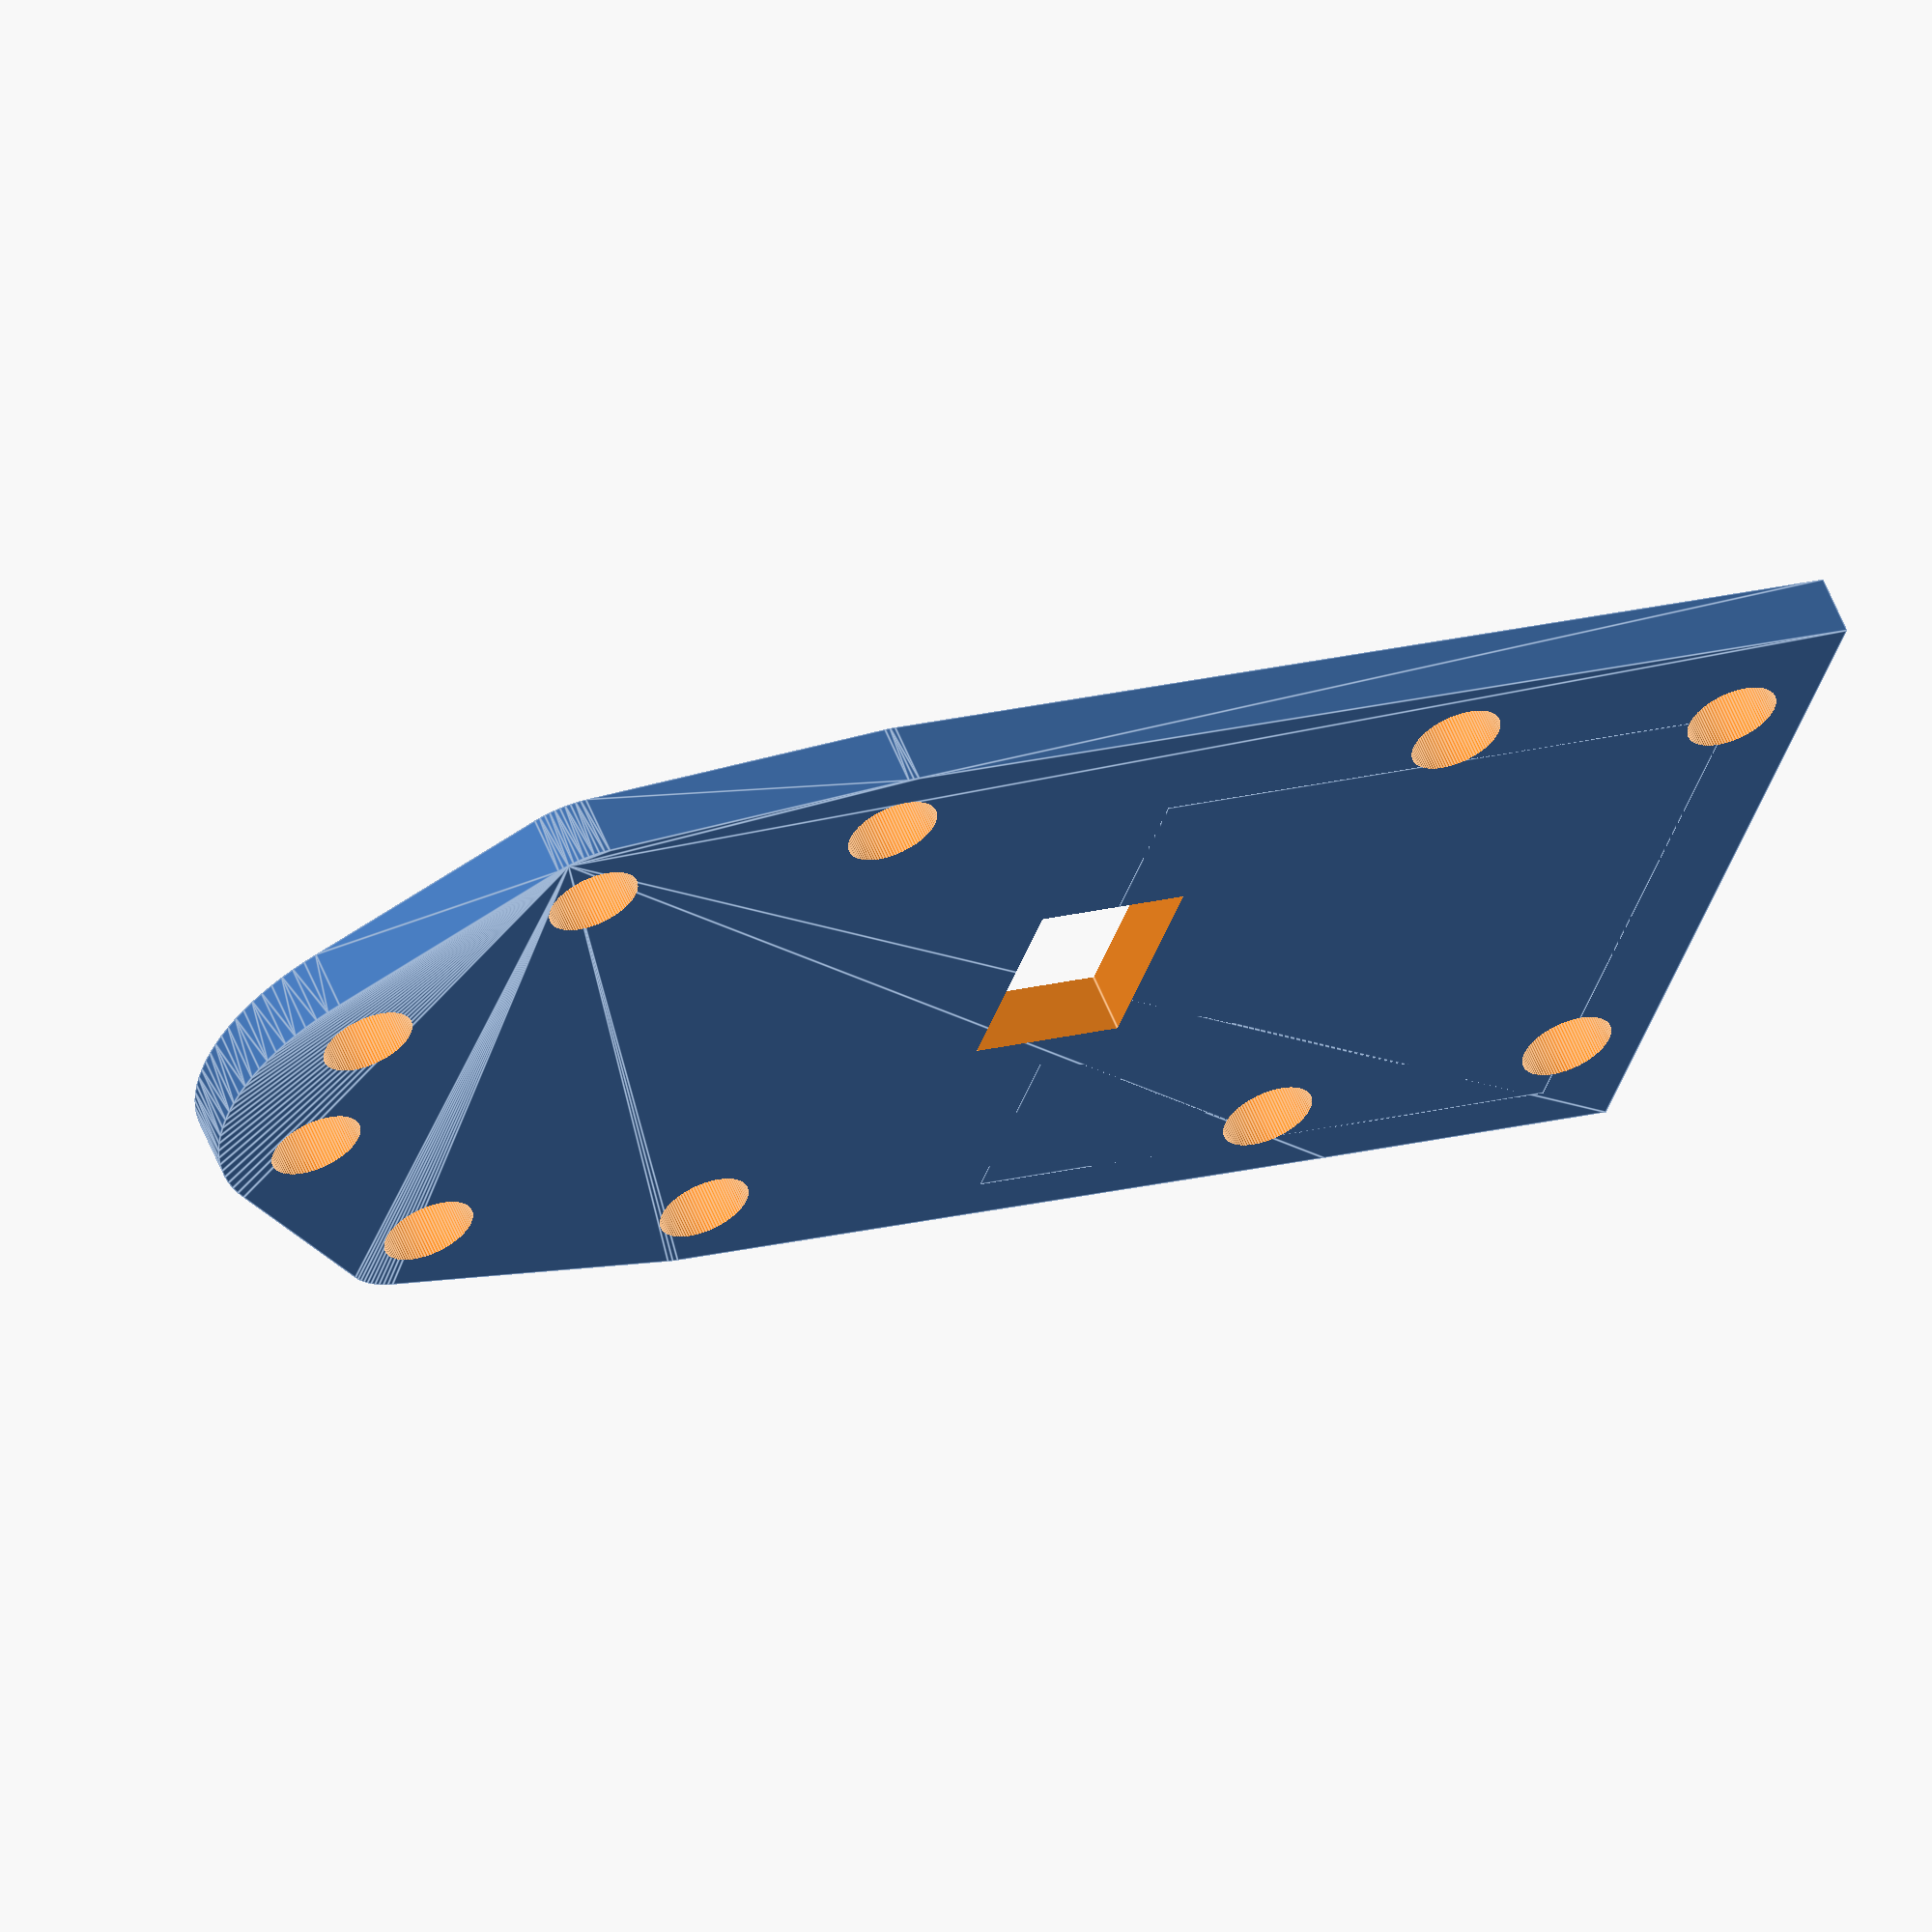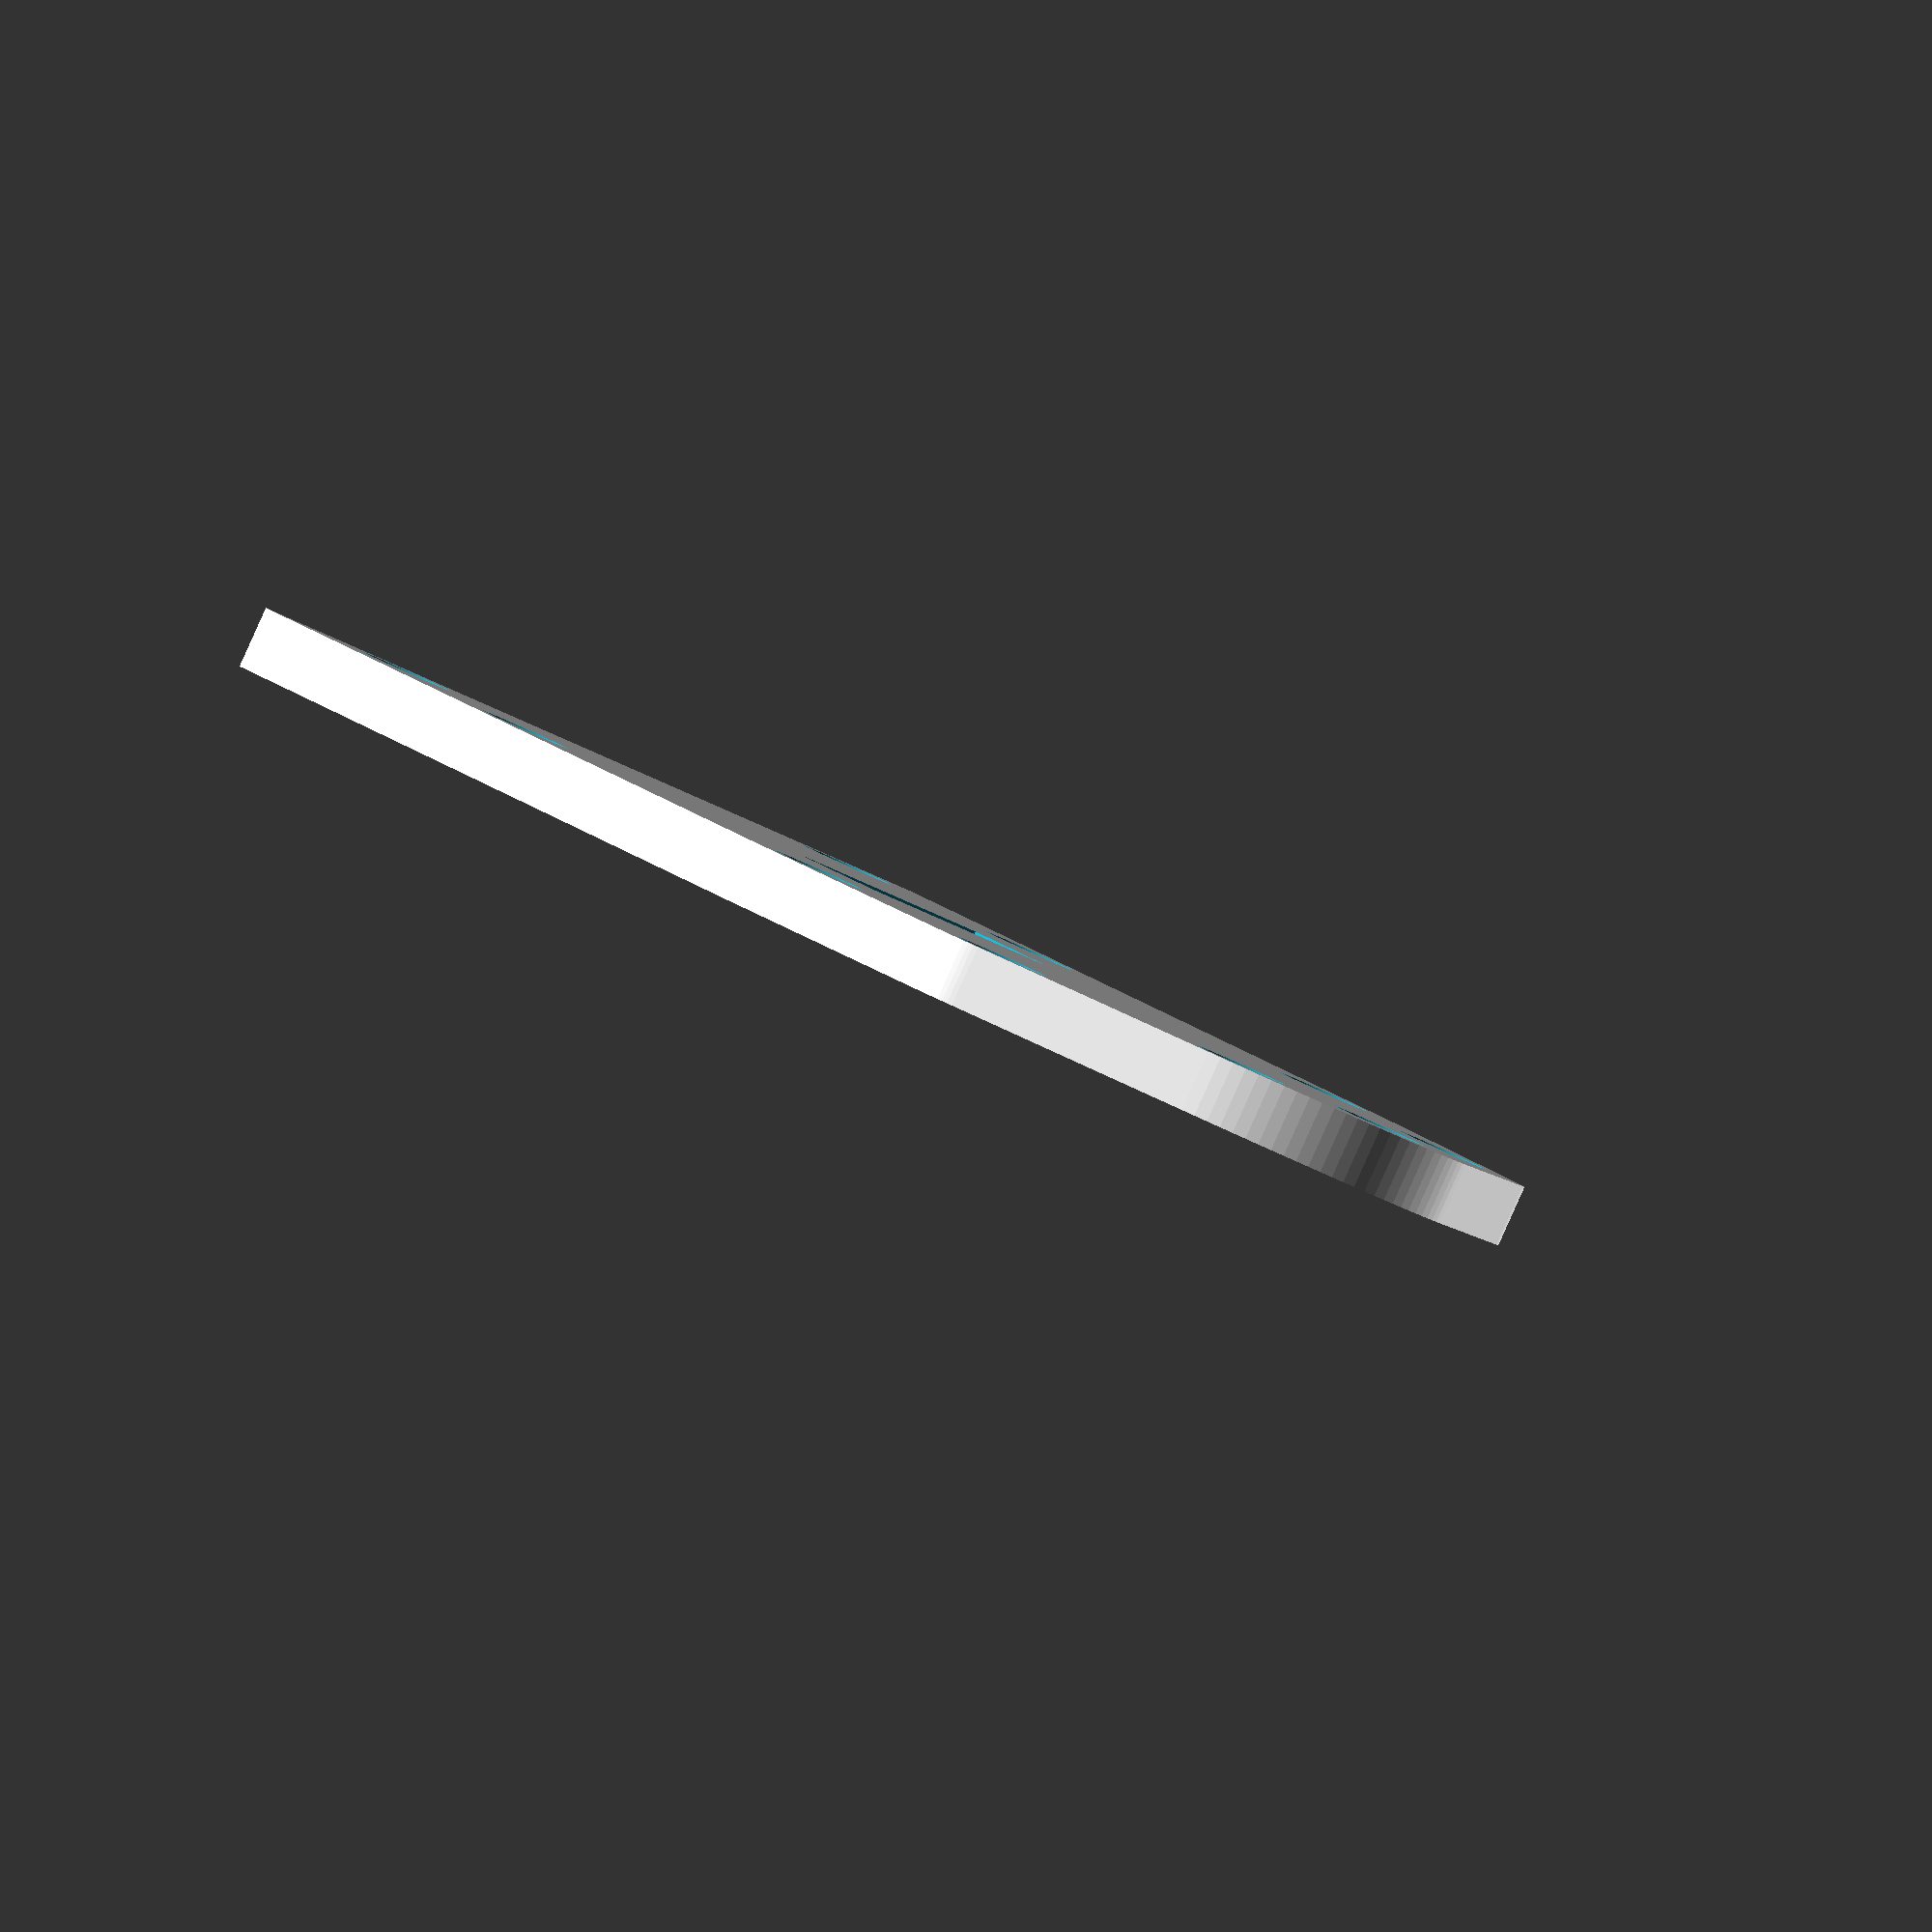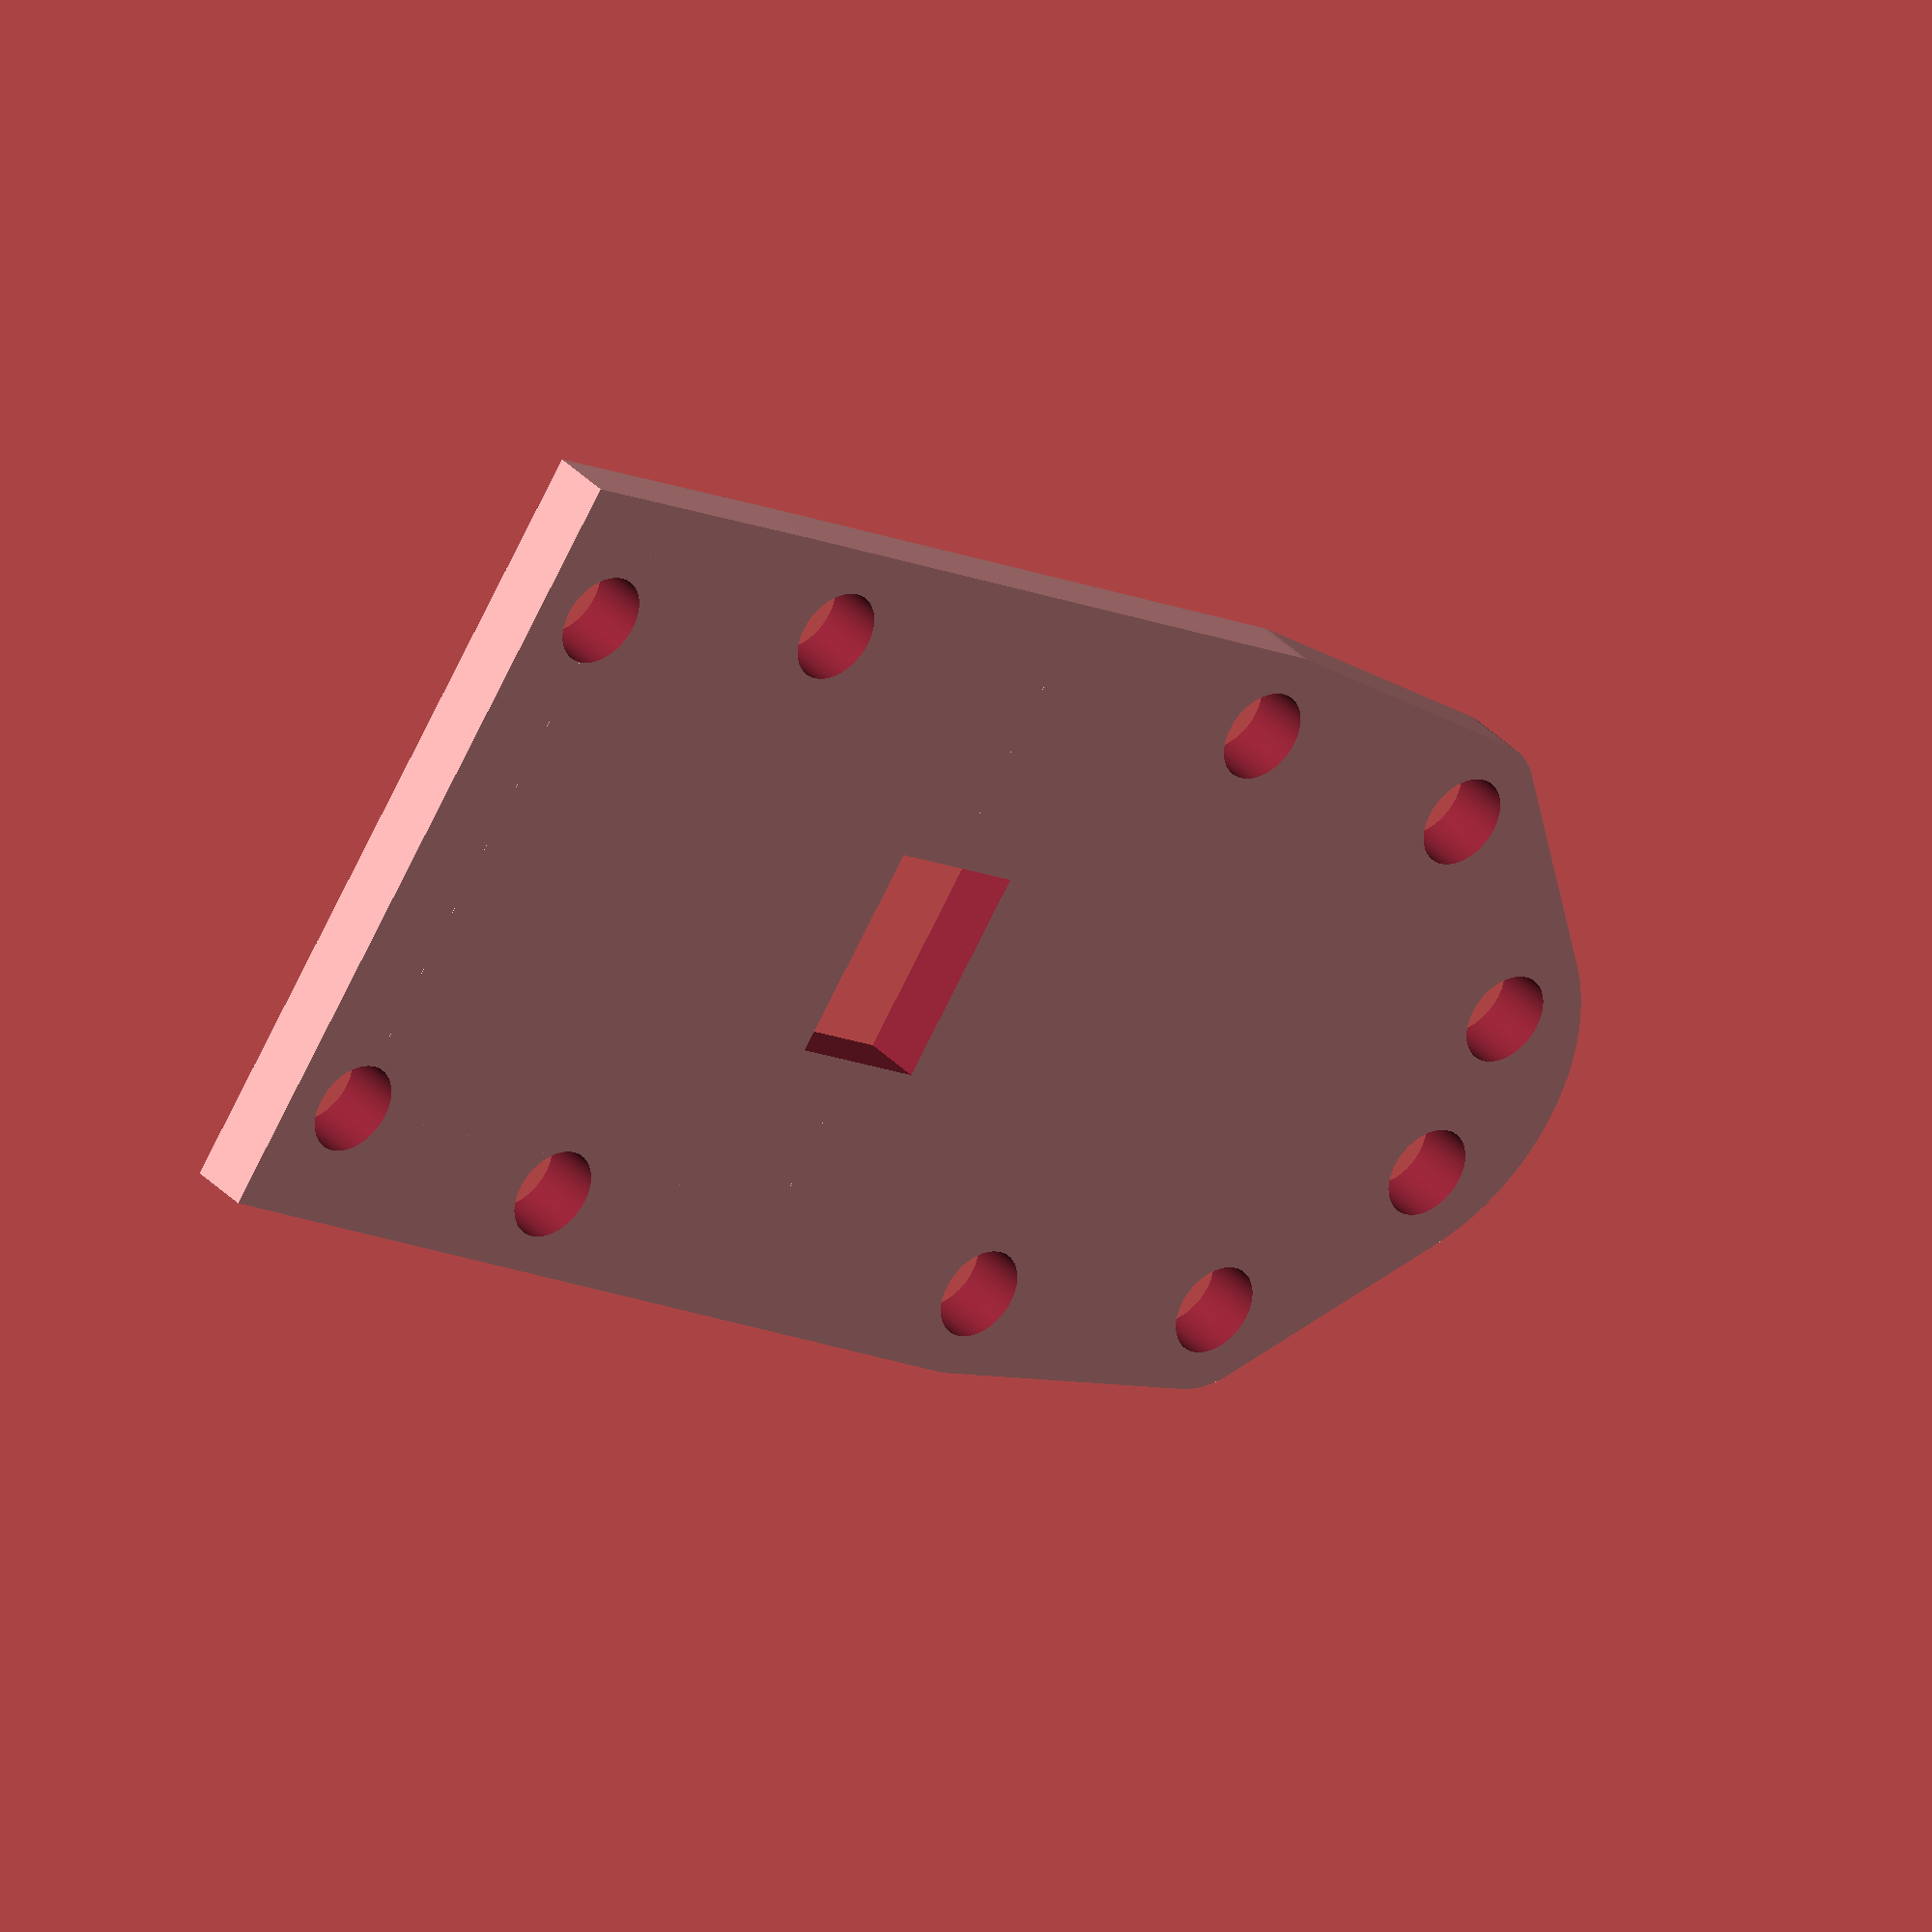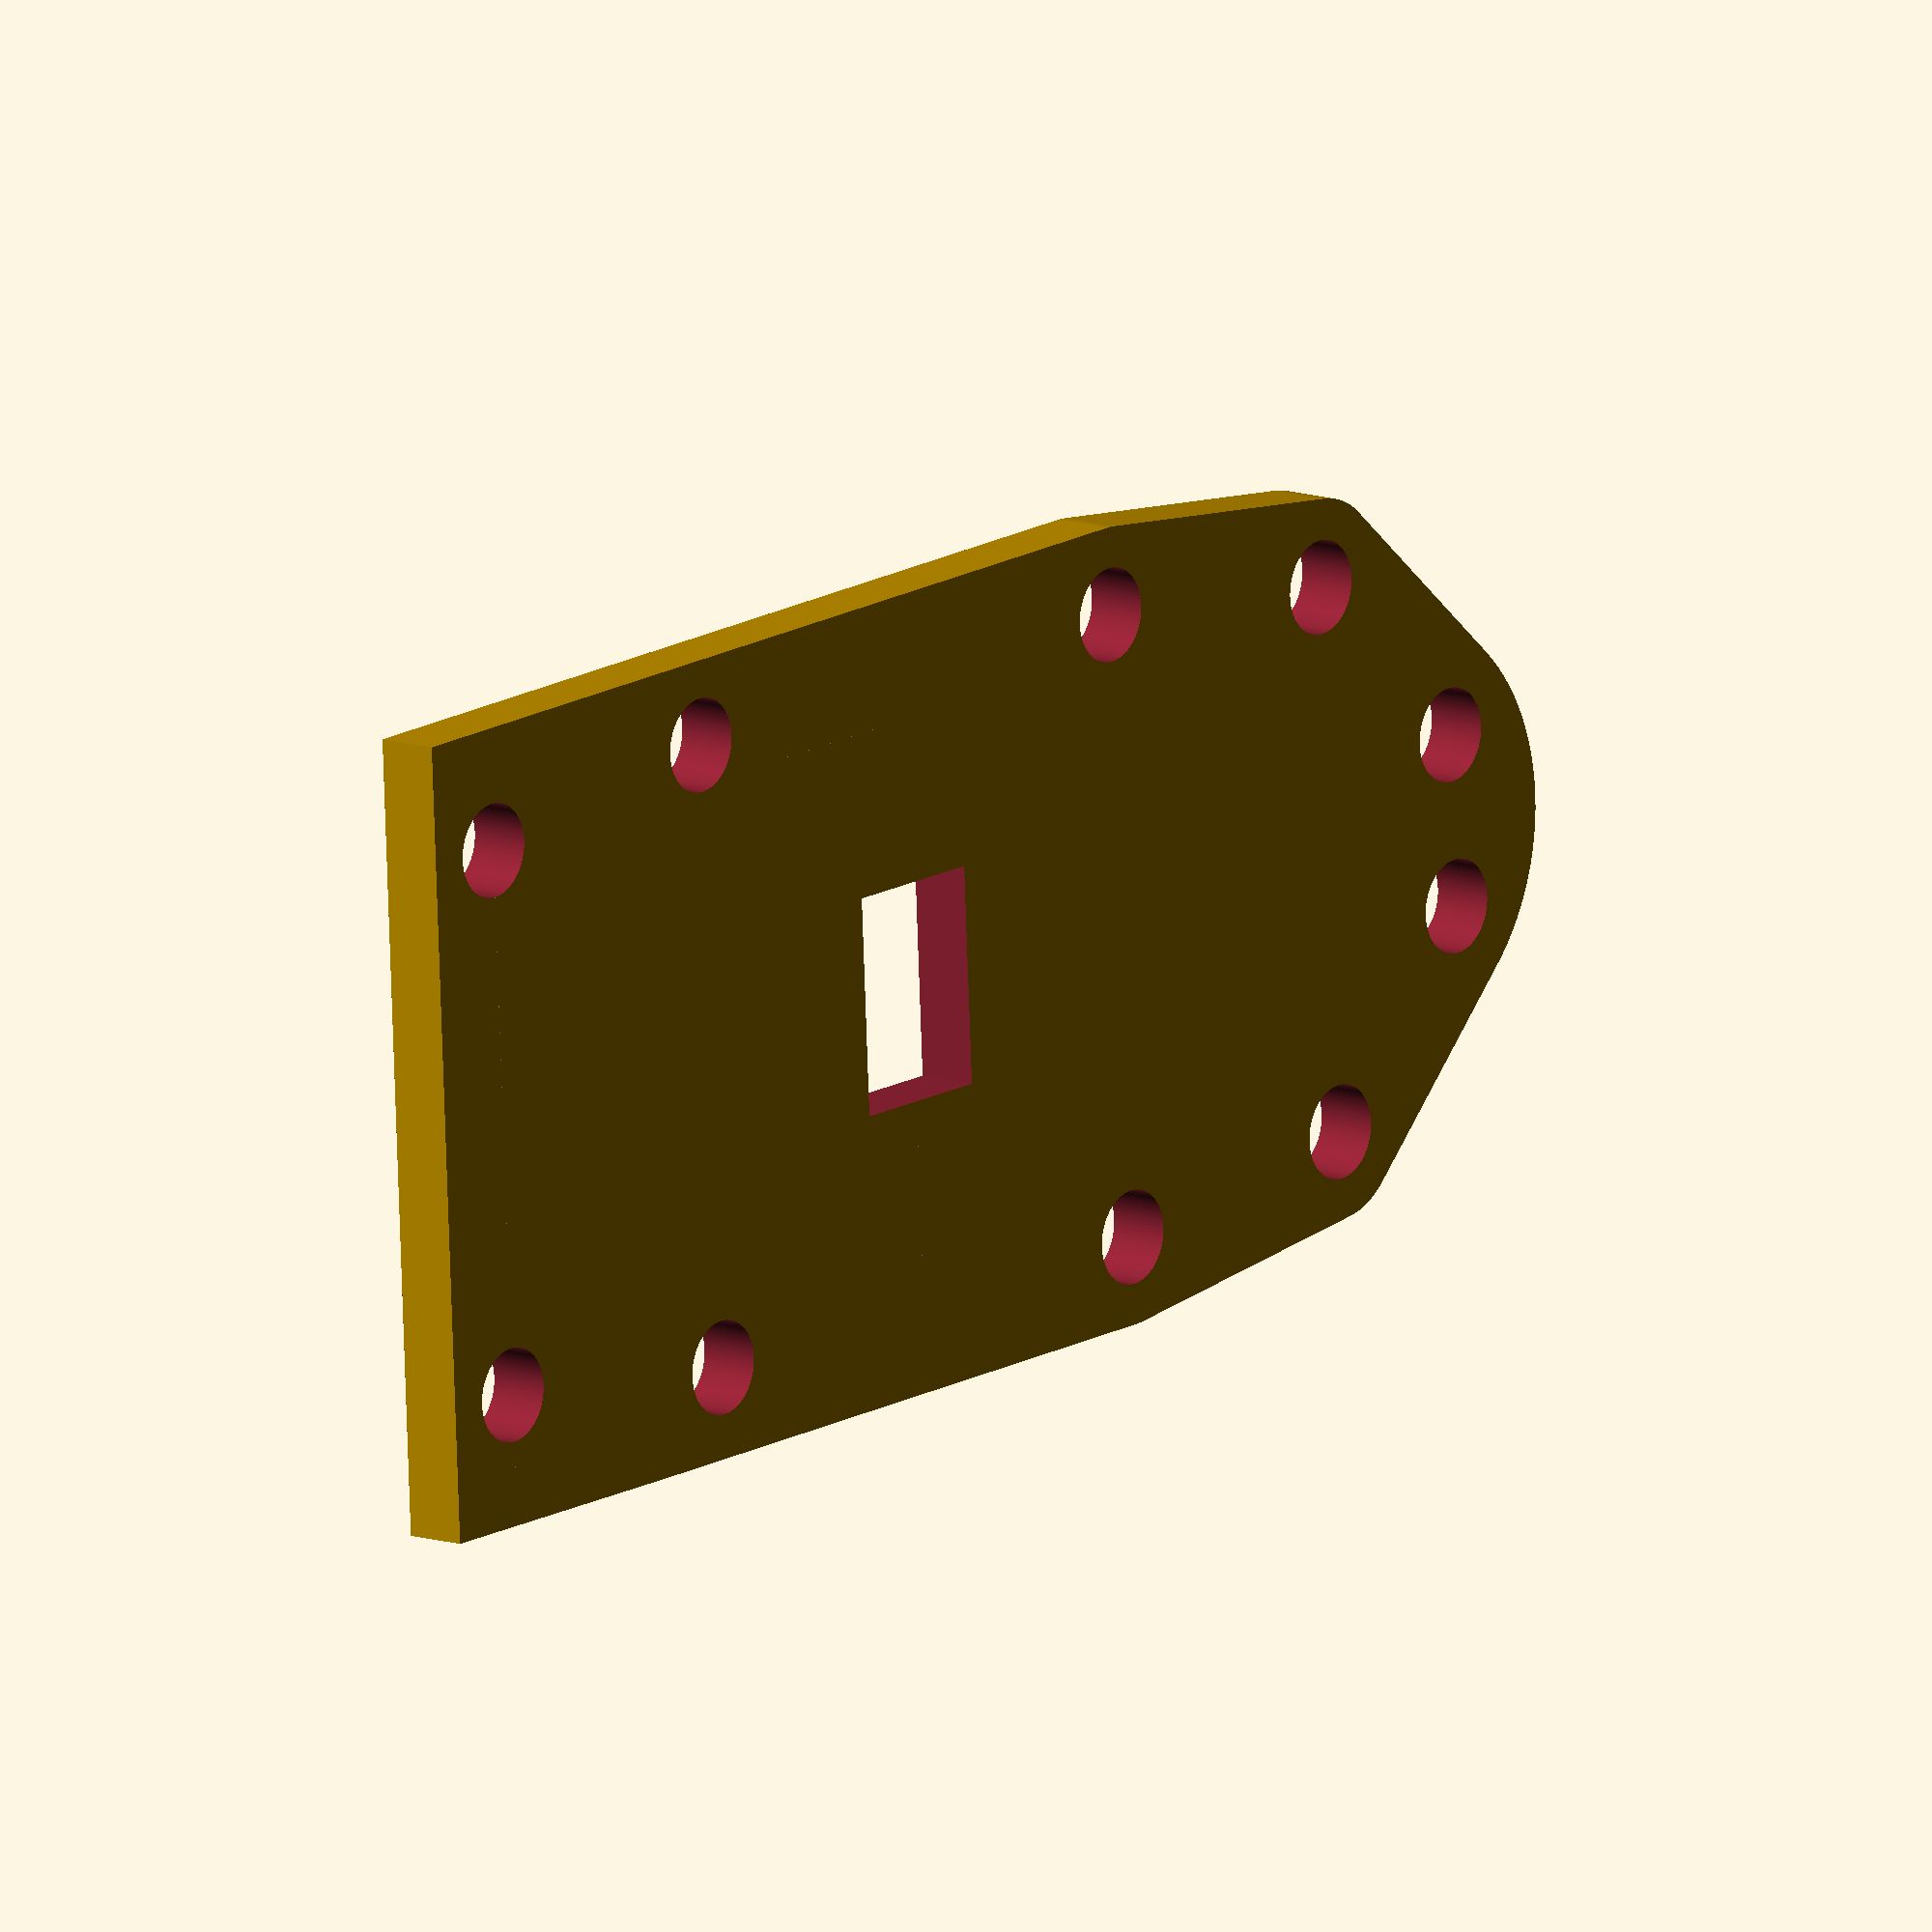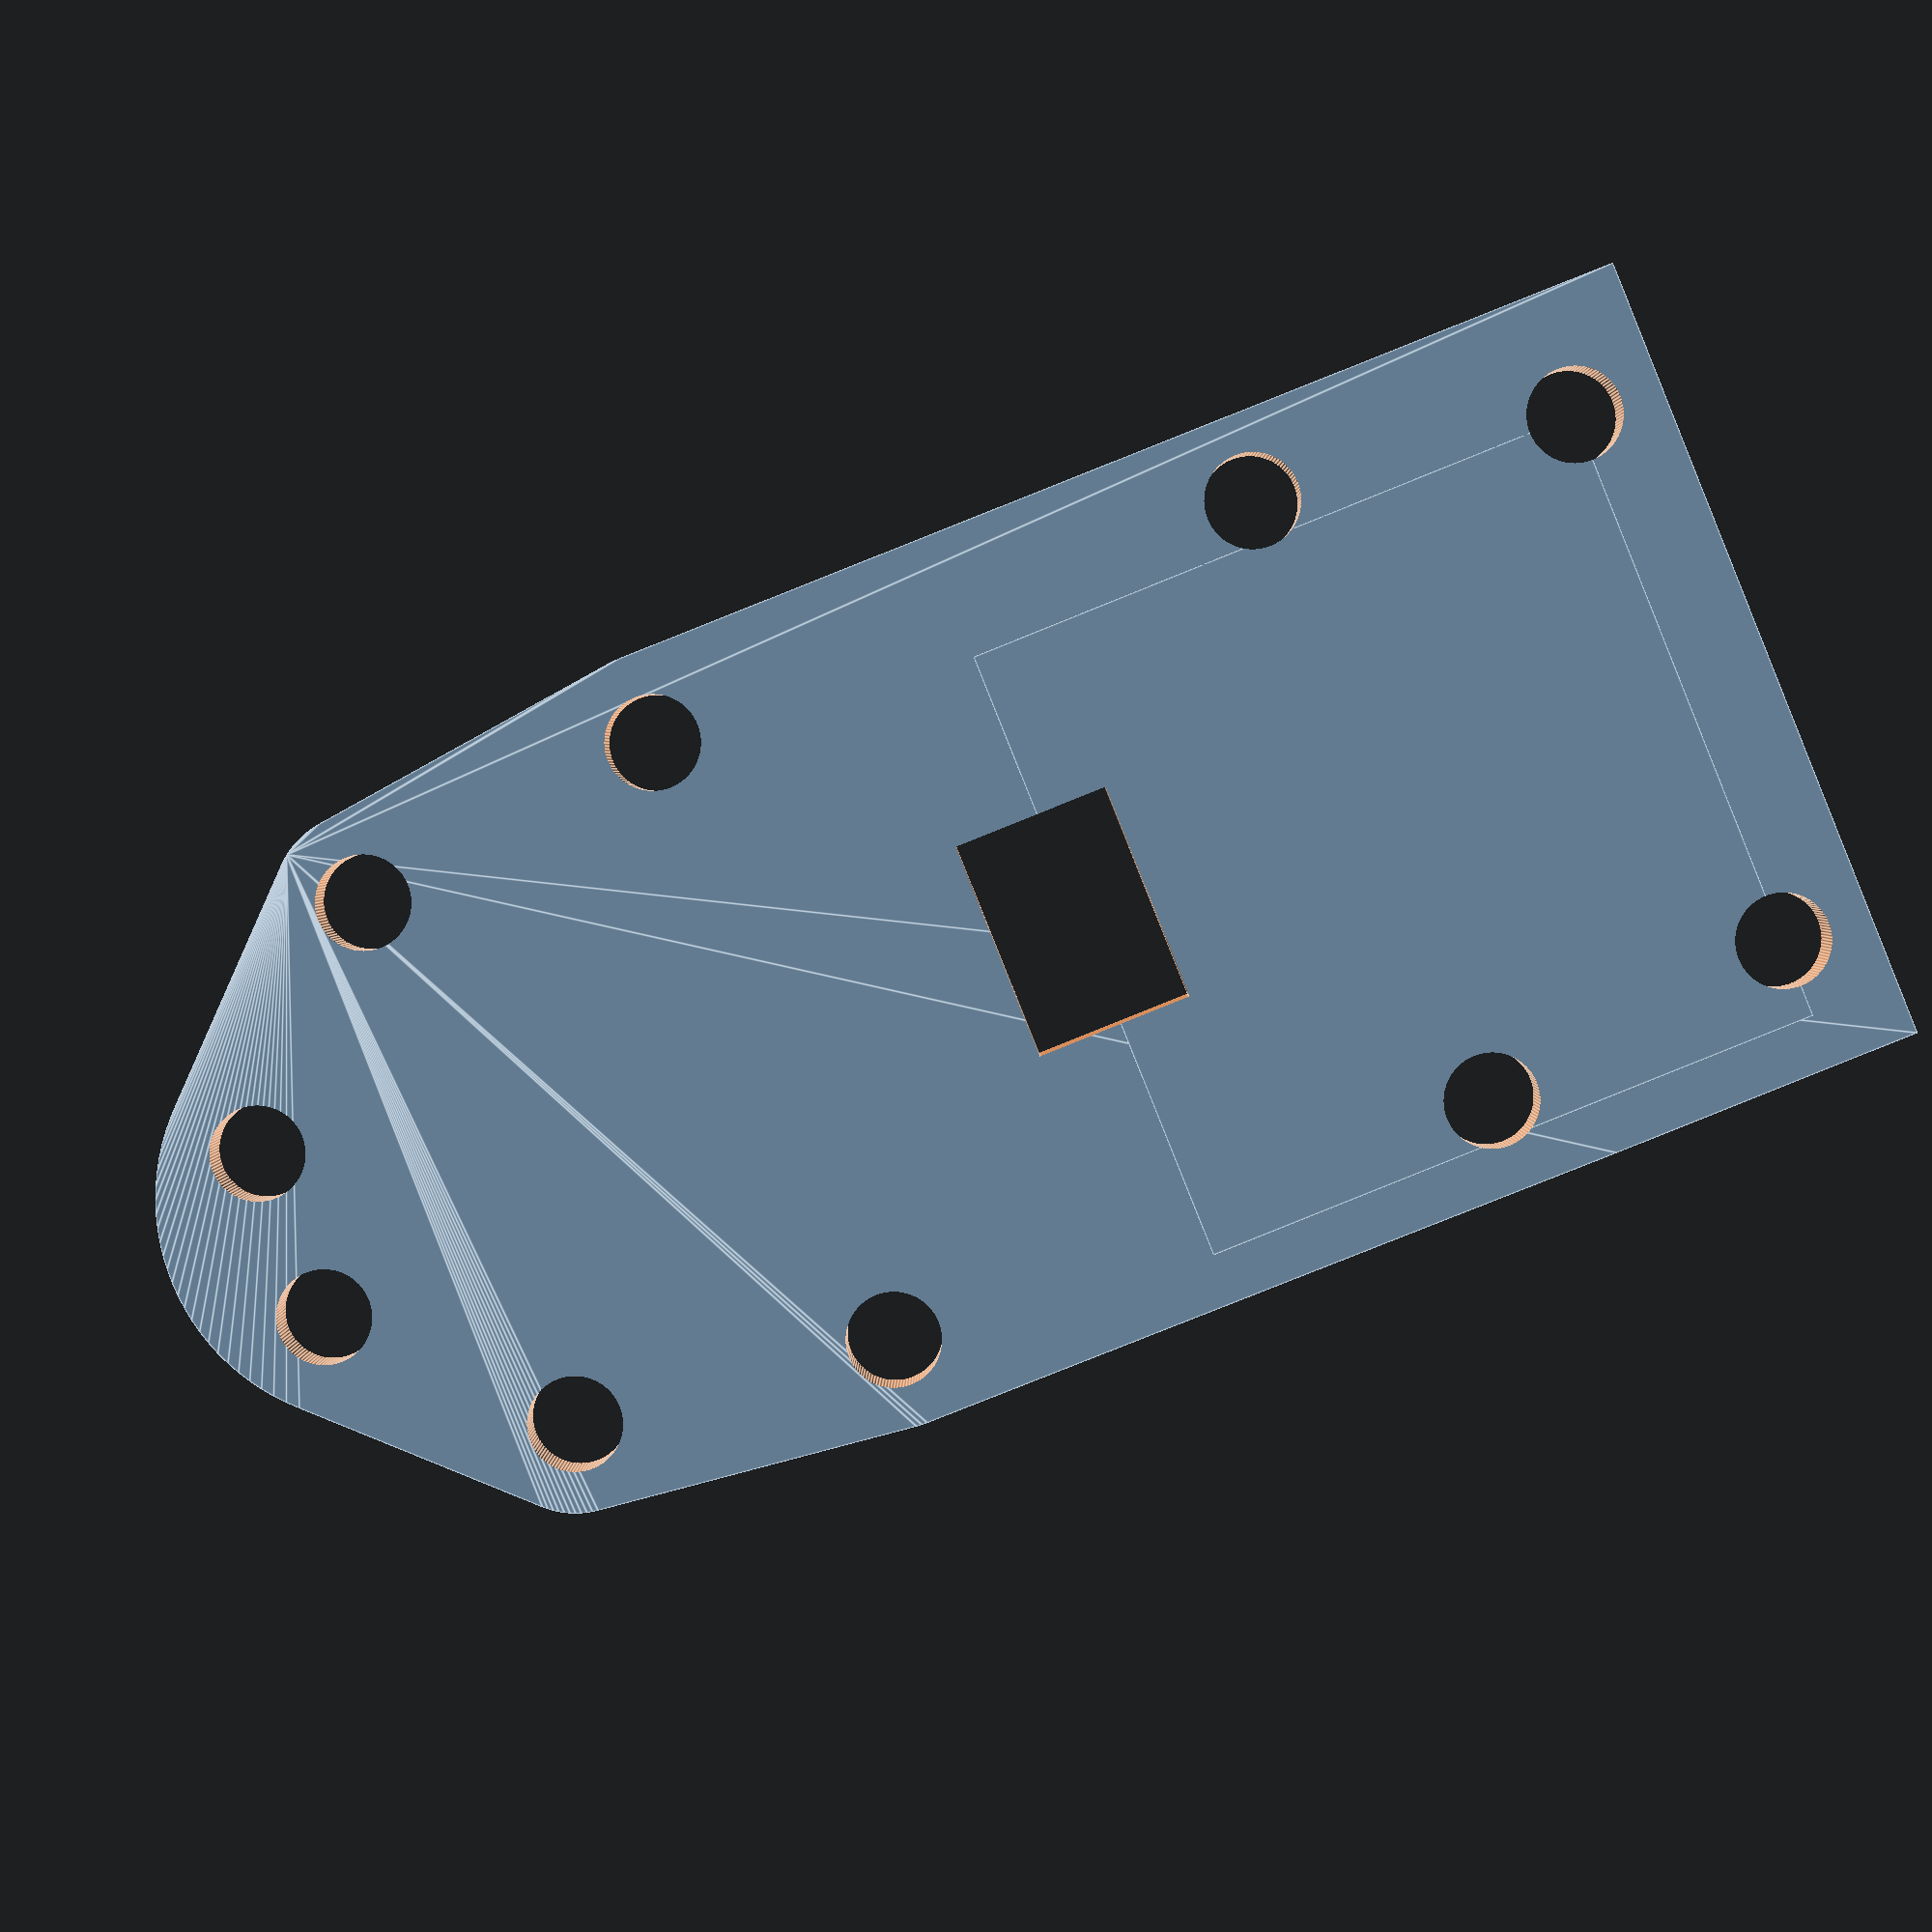
<openscad>

edge_radius = 2.8;
hole_wide = 17.5;
hole_long = 40.4;
thickness = 2;
bolt_hole_radius = 1.5;
mount_width = 7;
mount_pivot_offset = 0;
mount_raise_height = 1.5;

difference() {
    additative();
    subtractive();
}

module additative() {
    plate();
}

module subtractive() {
    holes();
}

module plate() {
    hull() {

        // Main chassis.
        translate([-(20 - hole_wide)-(edge_radius / 2), -edge_radius, 0]) {
            cube([20+(2*2.8), 10, thickness]);
        }

        translate([hole_wide, hole_long, 0]) {
            cylinder(r=edge_radius, h=thickness, $fn=100);
        }

        translate([0, hole_long, 0]) {
            cylinder(r=edge_radius, h=thickness, $fn=100);
        }

        translate([hole_wide / 2, hole_long + 3, 0]) {
            cylinder(r=edge_radius * 2.5, h=thickness, $fn=100);
        }

        // 20x20 stack
        offsetWide = (hole_wide - 20) / 2;
        offsetLength = (hole_long - 20) / 2;

        translate([offsetWide, offsetLength, 0]) {
            translate([20, 20, 0]) {
                cylinder(r=edge_radius, h=thickness, $fn=100);
            }

            translate([0, 20, 0]) {
                cylinder(r=edge_radius, h=thickness, $fn=100);
            }
        }
    }

    cube([20, 20, thickness]);
}

module holes() {

    translate([0, 0, -1]) {

        // Main mounts
        cylinder(r=bolt_hole_radius, h=thickness+2, $fn=100);

        translate([hole_wide, 0, 0]) {
            cylinder(r=bolt_hole_radius, h=thickness+2, $fn=100);
        }

        translate([hole_wide, hole_long, 0]) {
            cylinder(r=bolt_hole_radius, h=thickness+2, $fn=100);
        }

        translate([0, hole_long, 0]) {
            cylinder(r=bolt_hole_radius, h=thickness+2, $fn=100);
        }

        // Antenna mounts
        translate([(hole_wide / 2) + 2.75, hole_long + 6, 0]) {
            cylinder(r=1.5, h=thickness + 2, $fn=100);
        }

        translate([(hole_wide / 2) - 2.75, hole_long + 6, 0]) {
            cylinder(r=1.5, h=thickness + 2, $fn=100);
        }

        // Camera wire
        translate([(hole_wide / 2) - 3.5, (hole_long / 2) - 2.5, 0]) {
            cube([7, 5, thickness + 2]);
        }

        // 20x20 M3.
        offsetWide = (hole_wide - 20) / 2;
        offsetLength = (hole_long - 20) / 2;

        translate([offsetWide, offsetLength, 0]) {

            cylinder(r=1.5, h=thickness + 2, $fn=100);

            translate([20, 0, 0]) {
                cylinder(r=1.5, h=thickness + 2, $fn=100);
            }

            translate([20, 20, 0]) {
                cylinder(r=1.5, h=thickness + 2, $fn=100);
            }

            translate([0, 20, 0]) {
                cylinder(r=1.5, h=thickness + 2, $fn=100);
            }
        }
    }
}
</openscad>
<views>
elev=300.8 azim=71.5 roll=158.0 proj=o view=edges
elev=89.1 azim=210.3 roll=155.8 proj=o view=wireframe
elev=324.2 azim=236.4 roll=143.0 proj=o view=solid
elev=168.7 azim=266.9 roll=230.2 proj=o view=solid
elev=177.8 azim=291.9 roll=359.5 proj=p view=edges
</views>
